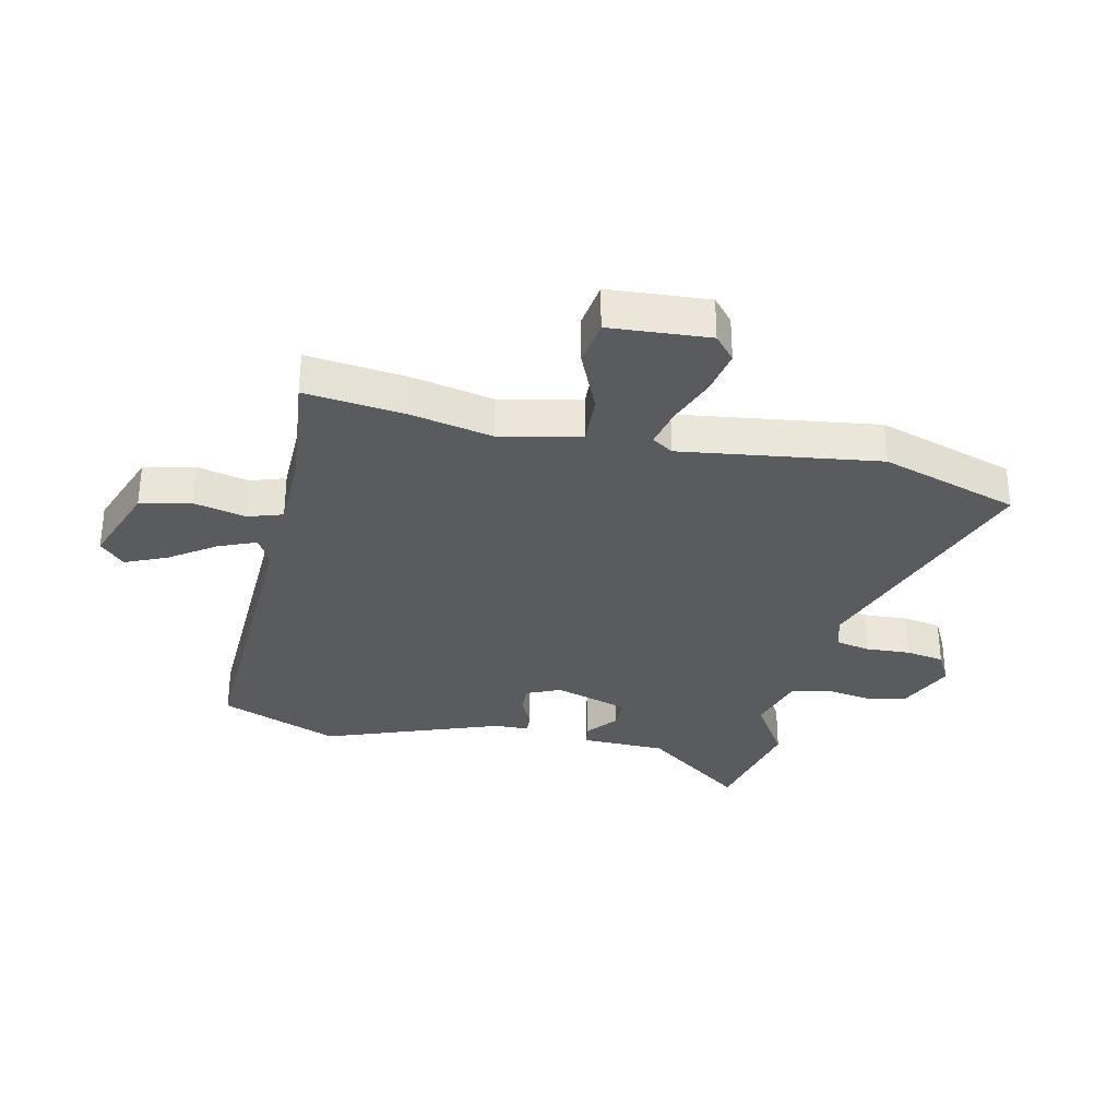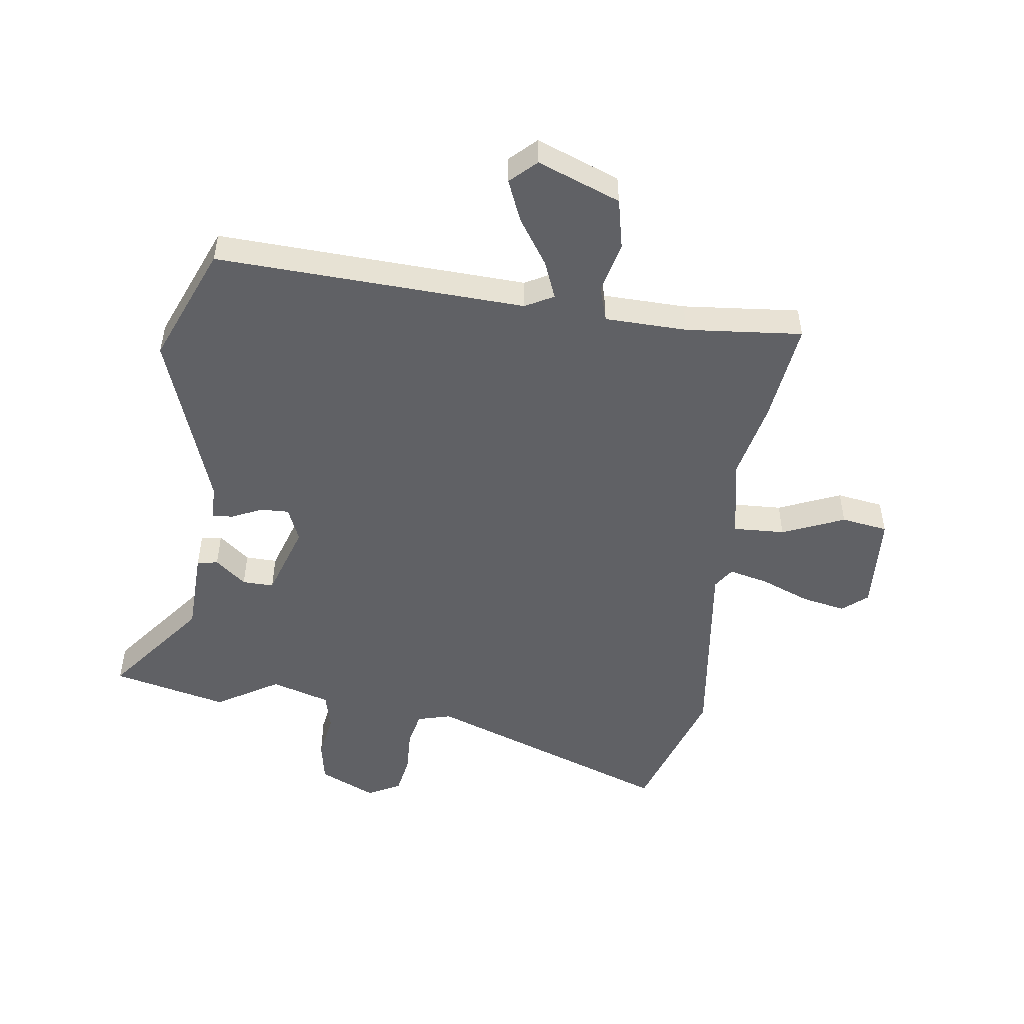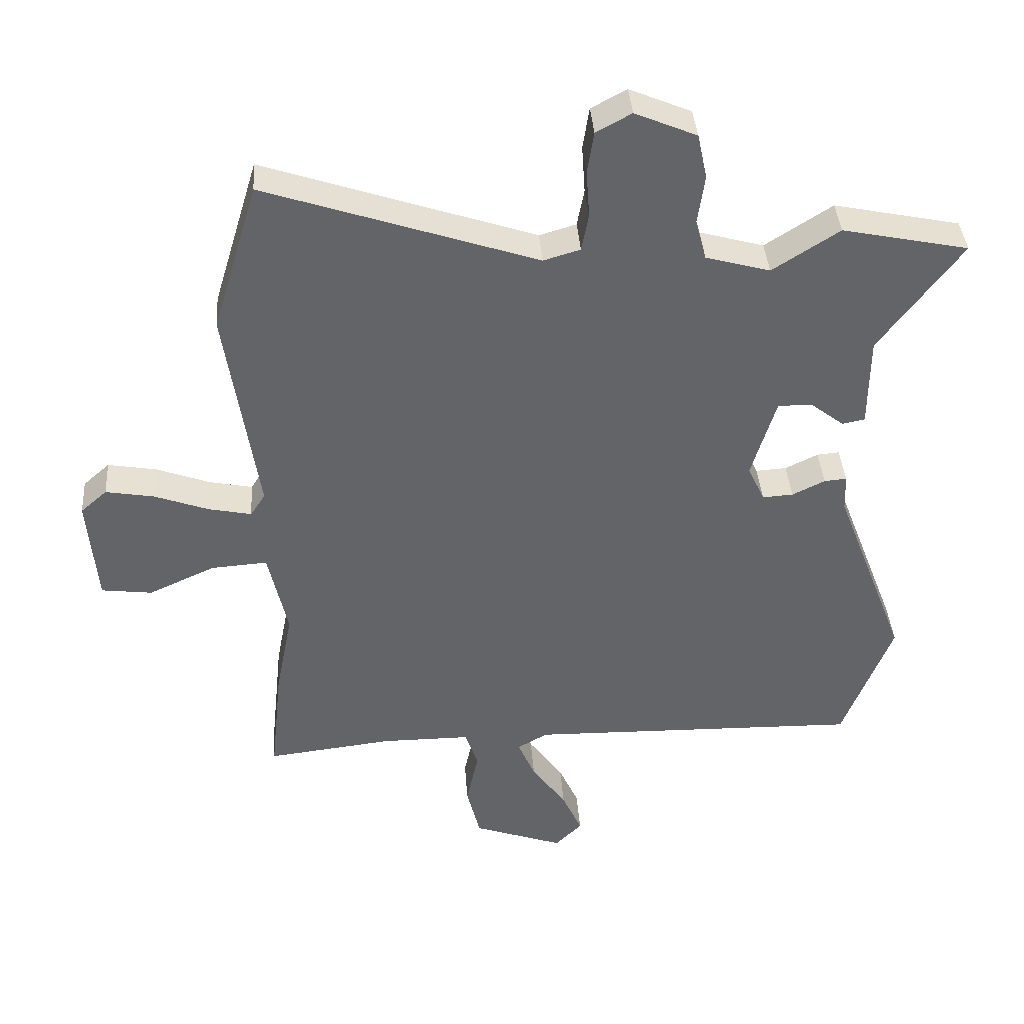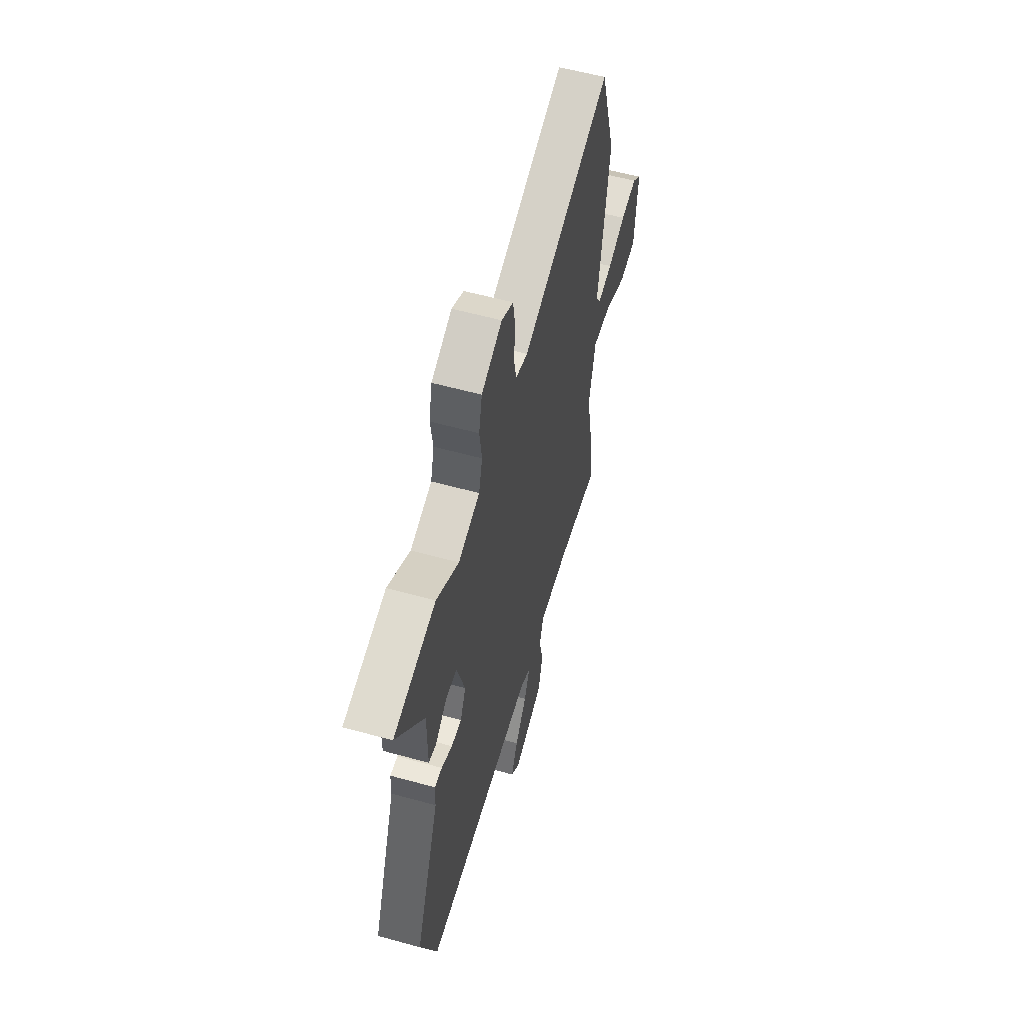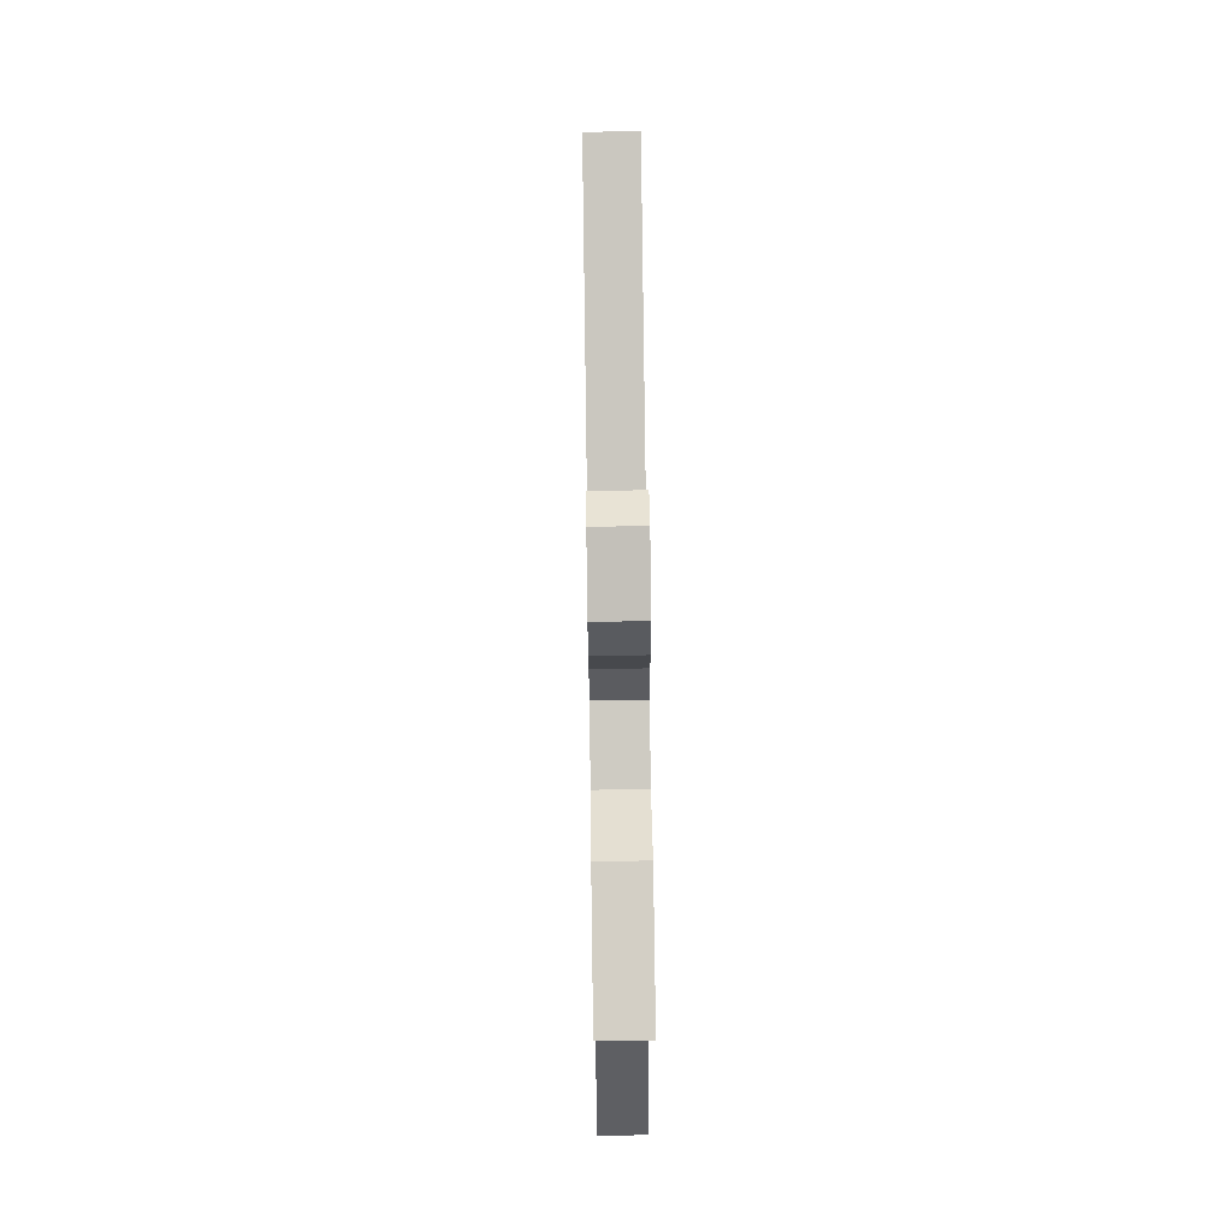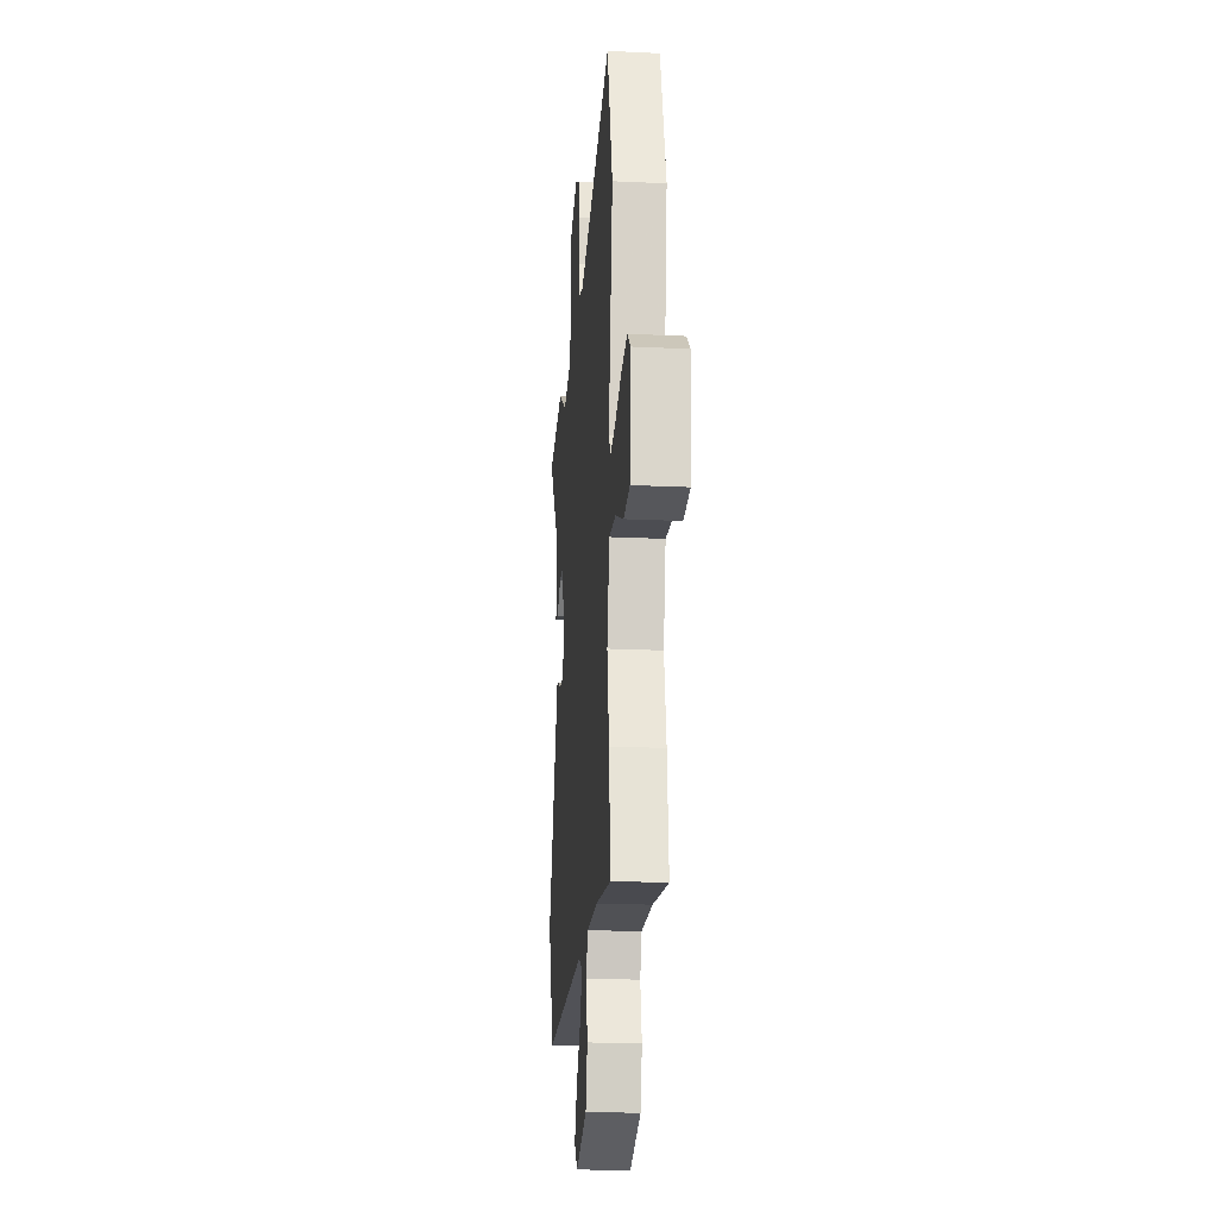
<metadata>
{"format":"obj","ext":"obj","renderer":"f3d","projection":"perspective","resolution":1024,"background":"white","views":[{"elev":-32.1,"azim":-103.3,"up":"+Y"},{"elev":-50.1,"azim":170.8,"up":"+Y"},{"elev":39.1,"azim":-4.1,"up":"+Z"},{"elev":57.7,"azim":106.0,"up":"+Z"},{"elev":69.9,"azim":89.2,"up":"+Z"},{"elev":-20.2,"azim":-95.0,"up":"+Z"}]}
</metadata>
<code>
v -0.502 0.07 -0.52
v -0.484 0.07 -0.348
v -0.458 0.07 -0.214
v -0.488 0.07 -0.078
v -0.575 0.07 -0.084
v -0.679 0.07 -0.131
v -0.758 0.07 -0.121
v -0.772 0.07 0.047
v -0.731 0.07 0.083
v -0.656 0.07 0.07
v -0.572 0.07 0.039
v -0.505 0.07 0.025
v -0.482 0.07 0.061
v -0.532 0.07 0.394
v -0.461 0.07 0.628
v -0.04 0.07 0.486
v 0.017 0.07 0.503
v 0.028 0.07 0.561
v 0.023 0.07 0.636
v 0.033 0.07 0.701
v 0.088 0.07 0.731
v 0.184 0.07 0.69
v 0.199 0.07 0.62
v 0.188 0.07 0.543
v 0.205 0.07 0.48
v 0.305 0.07 0.452
v 0.409 0.07 0.519
v 0.605 0.07 0.478
v 0.477 0.07 0.305
v 0.476 0.07 0.162
v 0.441 0.07 0.155
v 0.388 0.07 0.196
v 0.335 0.07 0.196
v 0.297 0.07 0.069
v 0.323 0.07 0.012
v 0.371 0.07 0.015
v 0.422 0.07 0.04
v 0.457 0.07 0.043
v 0.459 0.07 -0.015
v 0.572 0.07 -0.311
v 0.495 0.07 -0.512
v -0.027 0.07 -0.501
v -0.074 0.07 -0.528
v -0.047 0.07 -0.591
v 0.007 0.07 -0.667
v 0.038 0.07 -0.736
v -0.004 0.07 -0.778
v -0.145 0.07 -0.728
v -0.166 0.07 -0.643
v -0.147 0.07 -0.556
v -0.167 0.07 -0.497
v -0.306 0.07 -0.497
v -0.502 0 -0.52
v -0.484 0 -0.348
v -0.458 0 -0.214
v -0.488 0 -0.078
v -0.575 0 -0.084
v -0.679 0 -0.131
v -0.758 0 -0.121
v -0.772 0 0.047
v -0.731 0 0.083
v -0.656 0 0.07
v -0.572 0 0.039
v -0.505 0 0.025
v -0.482 0 0.061
v -0.532 0 0.394
v -0.461 0 0.628
v -0.04 0 0.486
v 0.017 0 0.503
v 0.028 0 0.561
v 0.023 0 0.636
v 0.033 0 0.701
v 0.088 0 0.731
v 0.184 0 0.69
v 0.199 0 0.62
v 0.188 0 0.543
v 0.205 0 0.48
v 0.305 0 0.452
v 0.409 0 0.519
v 0.605 0 0.478
v 0.477 0 0.305
v 0.476 0 0.162
v 0.441 0 0.155
v 0.388 0 0.196
v 0.335 0 0.196
v 0.297 0 0.069
v 0.323 0 0.012
v 0.371 0 0.015
v 0.422 0 0.04
v 0.457 0 0.043
v 0.459 0 -0.015
v 0.572 0 -0.311
v 0.495 0 -0.512
v -0.027 0 -0.501
v -0.074 0 -0.528
v -0.047 0 -0.591
v 0.007 0 -0.667
v 0.038 0 -0.736
v -0.004 0 -0.778
v -0.145 0 -0.728
v -0.166 0 -0.643
v -0.147 0 -0.556
v -0.167 0 -0.497
v -0.306 0 -0.497
f 48 49 50
f 47 48 50
f 46 47 50
f 45 46 50
f 44 45 50
f 43 44 50 51
f 42 43 51
f 41 42 51
f 40 41 51
f 39 40 51
f 39 51 52
f 38 39 52
f 37 38 52
f 36 37 52
f 29 30 31 32
f 29 32 33
f 28 29 33
f 27 28 33
f 26 27 33
f 25 26 33 34
f 22 23 24
f 21 22 24
f 20 21 24
f 19 20 24
f 18 19 24
f 24 25 34
f 18 24 34
f 17 18 34
f 13 14 15 16
f 17 34 35
f 16 17 35
f 13 16 35
f 12 13 35
f 9 10 11
f 8 9 11
f 7 8 11
f 6 7 11
f 5 6 11
f 4 5 11 12
f 1 2 3
f 52 1 3
f 36 52 3
f 35 36 3
f 3 4 12 35
f 102 101 100
f 102 100 99
f 102 99 98
f 102 98 97
f 102 97 96
f 103 102 96 95
f 103 95 94
f 103 94 93
f 103 93 92
f 103 92 91
f 104 103 91
f 104 91 90
f 104 90 89
f 104 89 88
f 84 83 82 81
f 85 84 81
f 85 81 80
f 85 80 79
f 85 79 78
f 86 85 78 77
f 76 75 74
f 76 74 73
f 76 73 72
f 76 72 71
f 76 71 70
f 86 77 76
f 86 76 70
f 86 70 69
f 68 67 66 65
f 87 86 69
f 87 69 68
f 87 68 65
f 87 65 64
f 63 62 61
f 63 61 60
f 63 60 59
f 63 59 58
f 63 58 57
f 64 63 57 56
f 55 54 53
f 55 53 104
f 55 104 88
f 55 88 87
f 87 64 56 55
f 1 53 54 2
f 2 54 55 3
f 3 55 56 4
f 4 56 57 5
f 5 57 58 6
f 6 58 59 7
f 7 59 60 8
f 8 60 61 9
f 9 61 62 10
f 10 62 63 11
f 11 63 64 12
f 12 64 65 13
f 13 65 66 14
f 14 66 67 15
f 15 67 68 16
f 16 68 69 17
f 17 69 70 18
f 18 70 71 19
f 19 71 72 20
f 20 72 73 21
f 21 73 74 22
f 22 74 75 23
f 23 75 76 24
f 24 76 77 25
f 25 77 78 26
f 26 78 79 27
f 27 79 80 28
f 28 80 81 29
f 29 81 82 30
f 30 82 83 31
f 31 83 84 32
f 32 84 85 33
f 33 85 86 34
f 34 86 87 35
f 35 87 88 36
f 36 88 89 37
f 37 89 90 38
f 38 90 91 39
f 39 91 92 40
f 40 92 93 41
f 41 93 94 42
f 42 94 95 43
f 43 95 96 44
f 44 96 97 45
f 45 97 98 46
f 46 98 99 47
f 47 99 100 48
f 48 100 101 49
f 49 101 102 50
f 50 102 103 51
f 51 103 104 52
f 52 104 53 1

</code>
